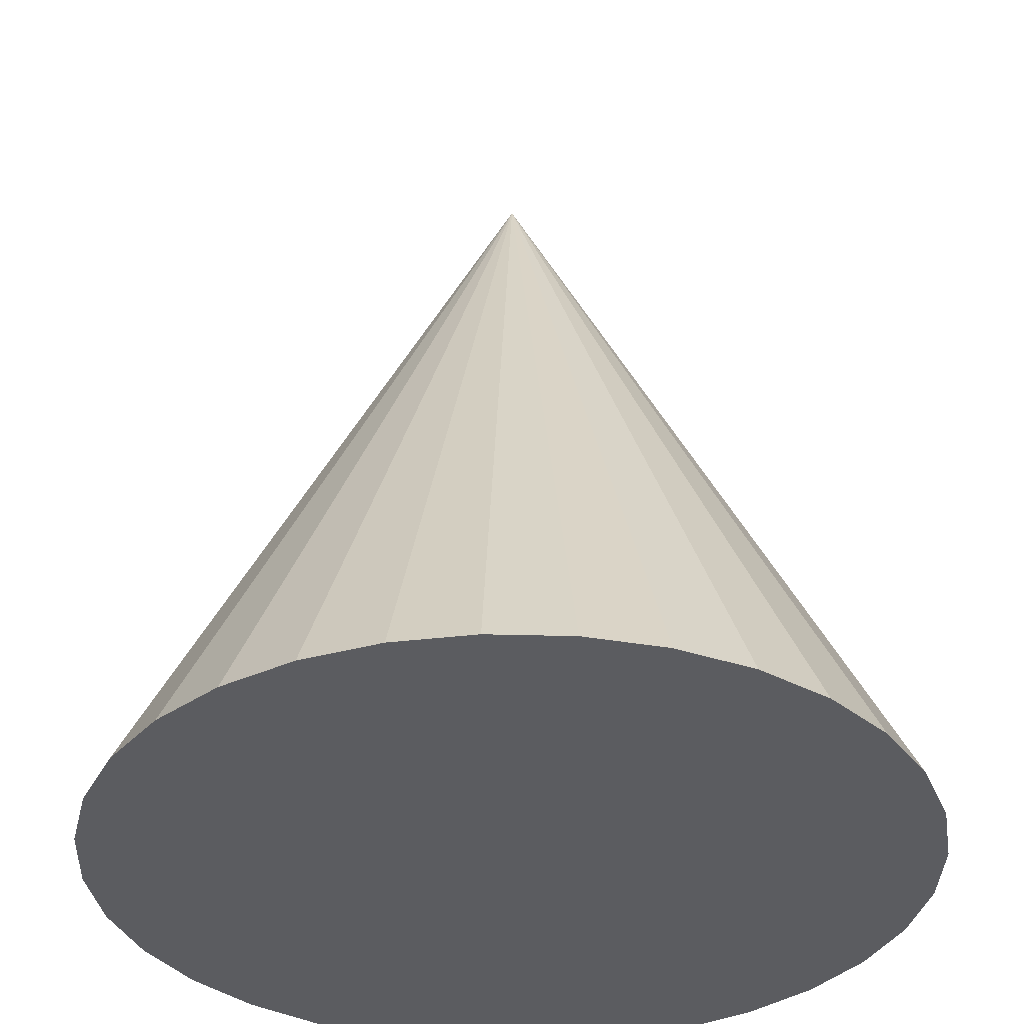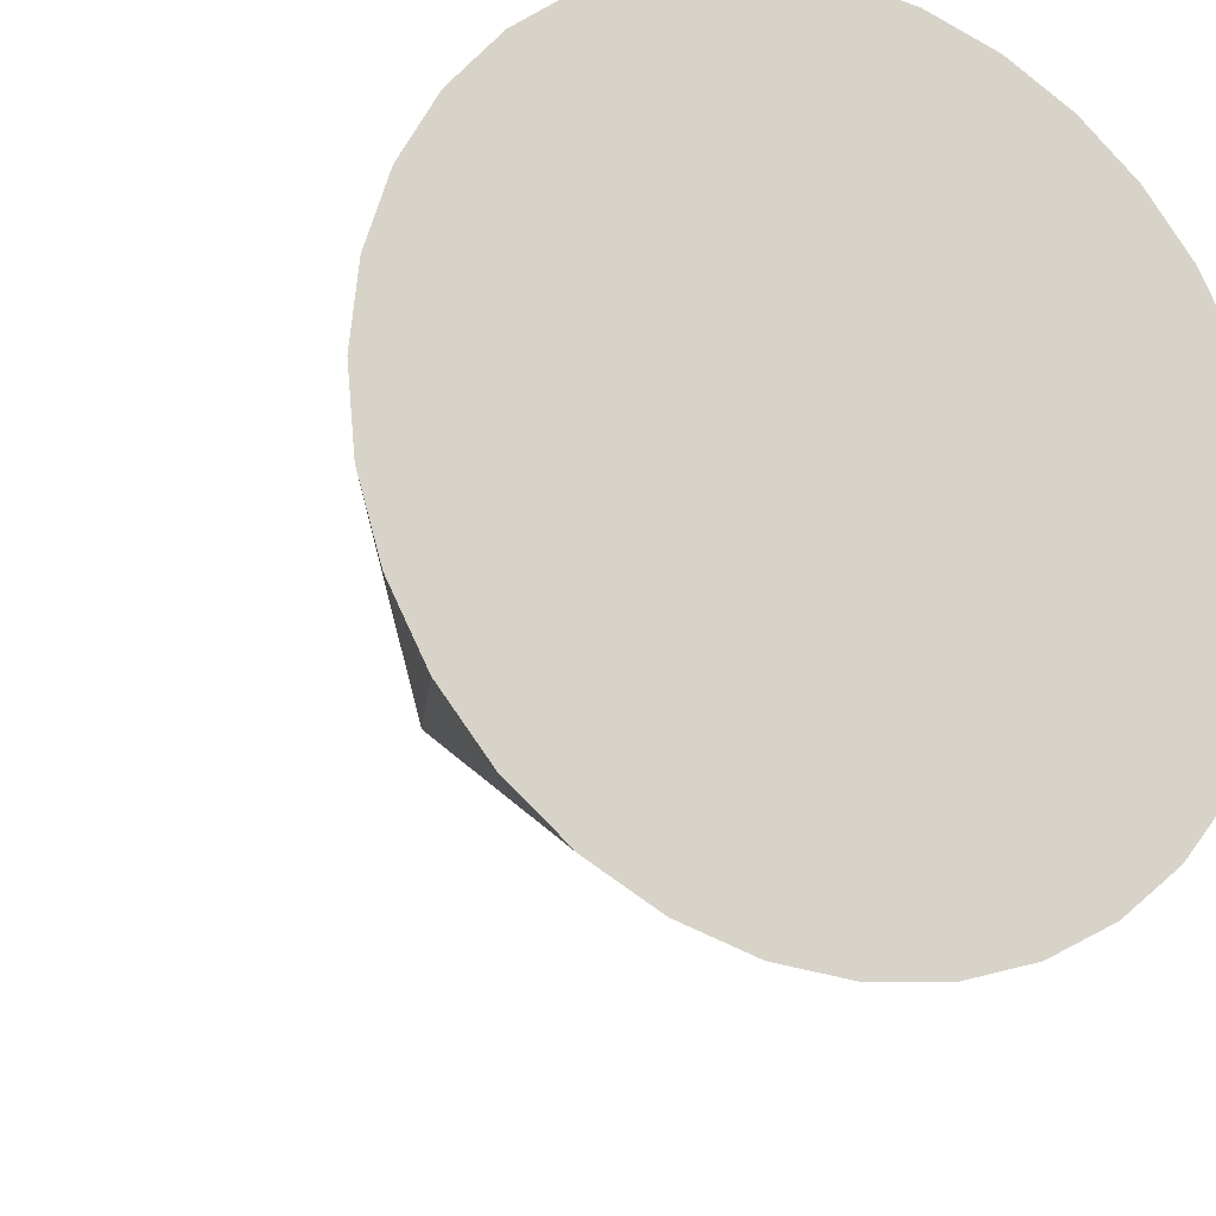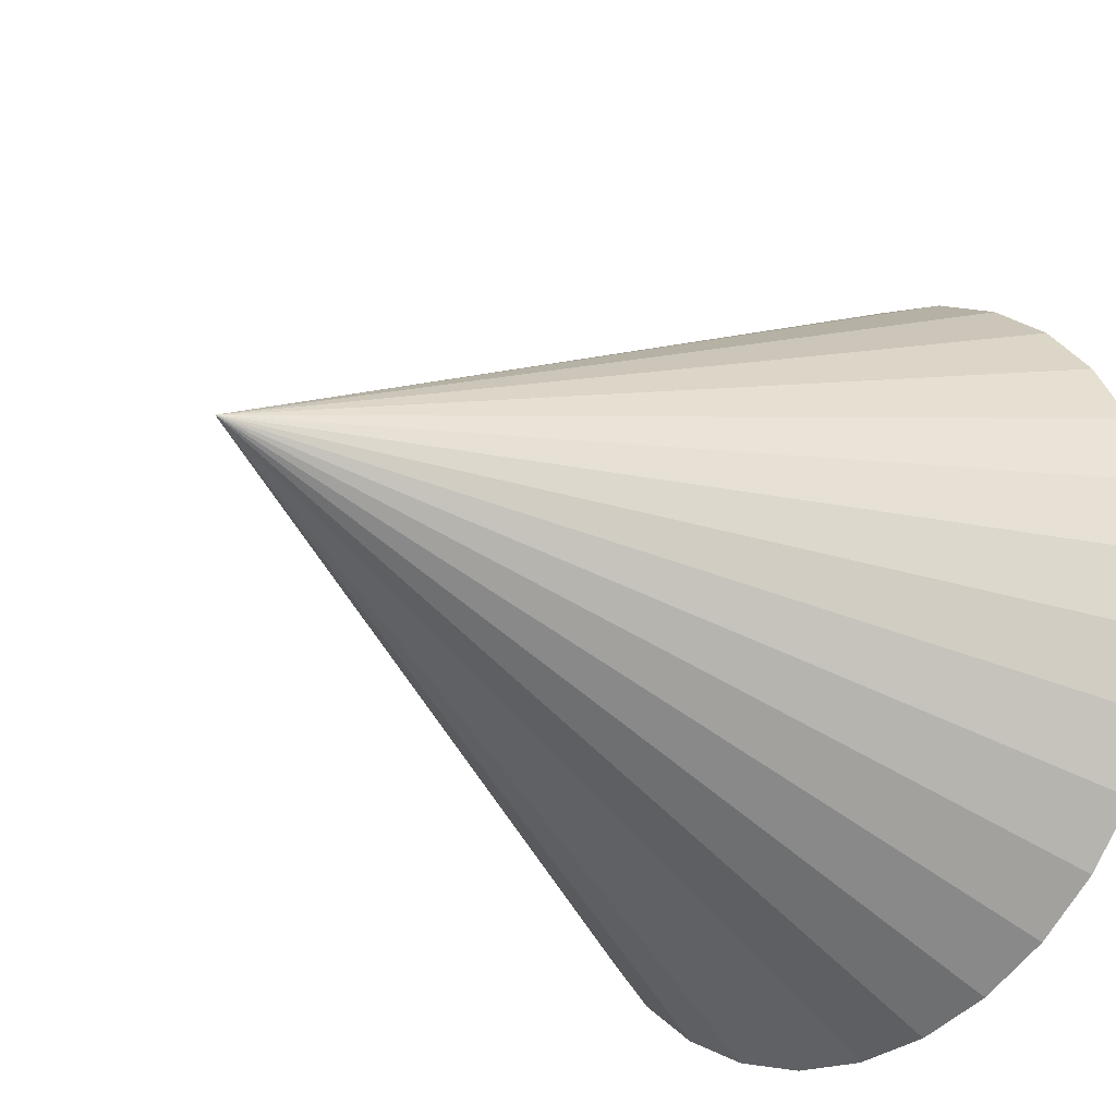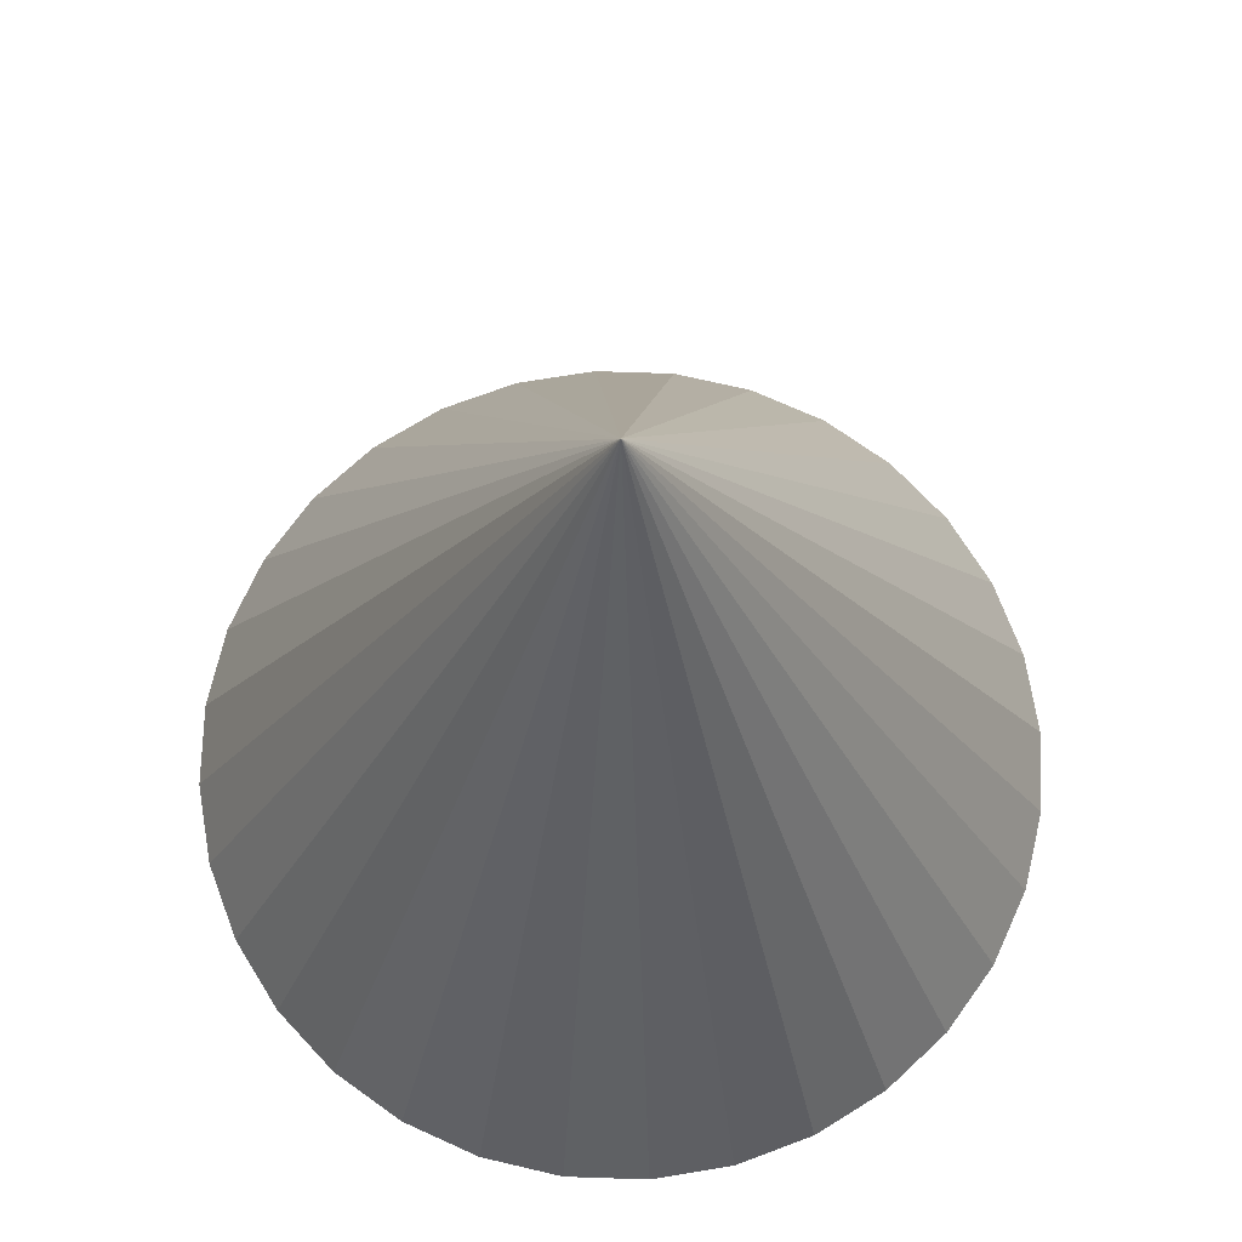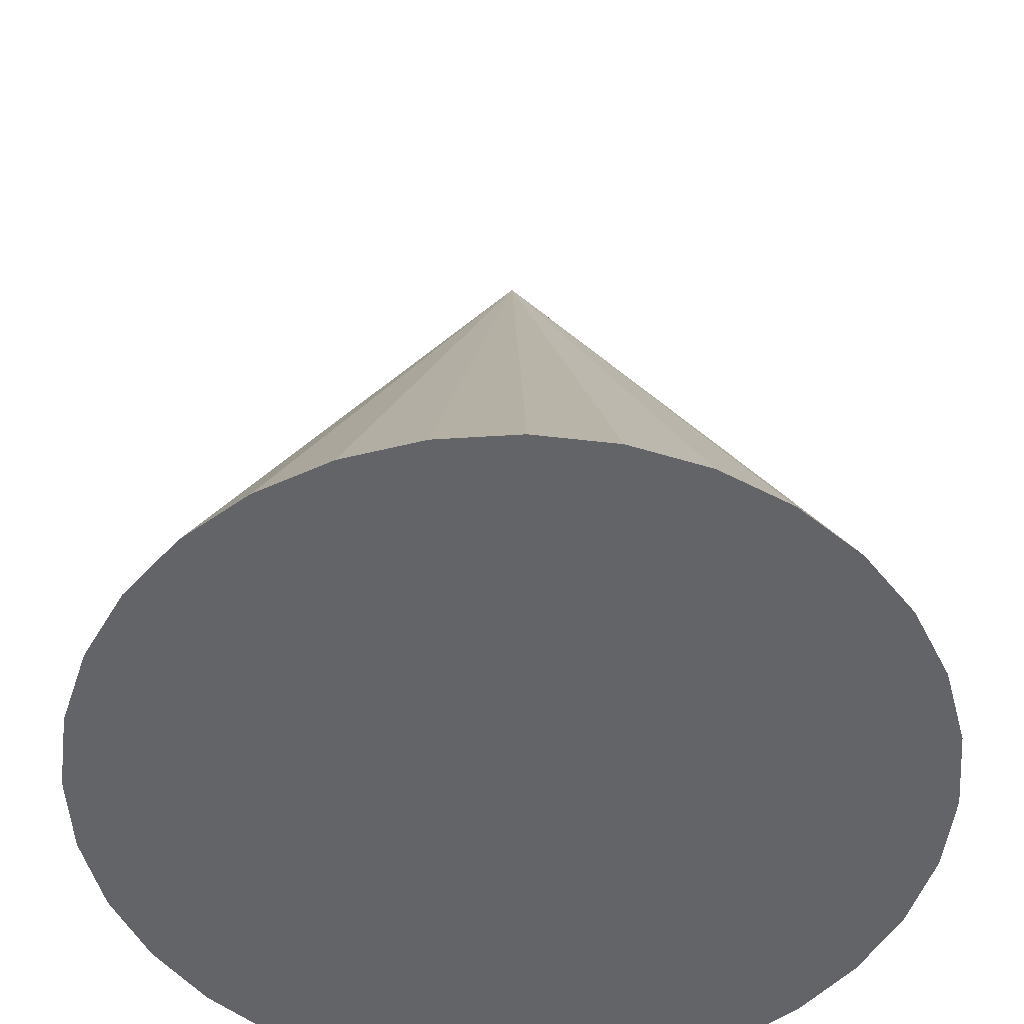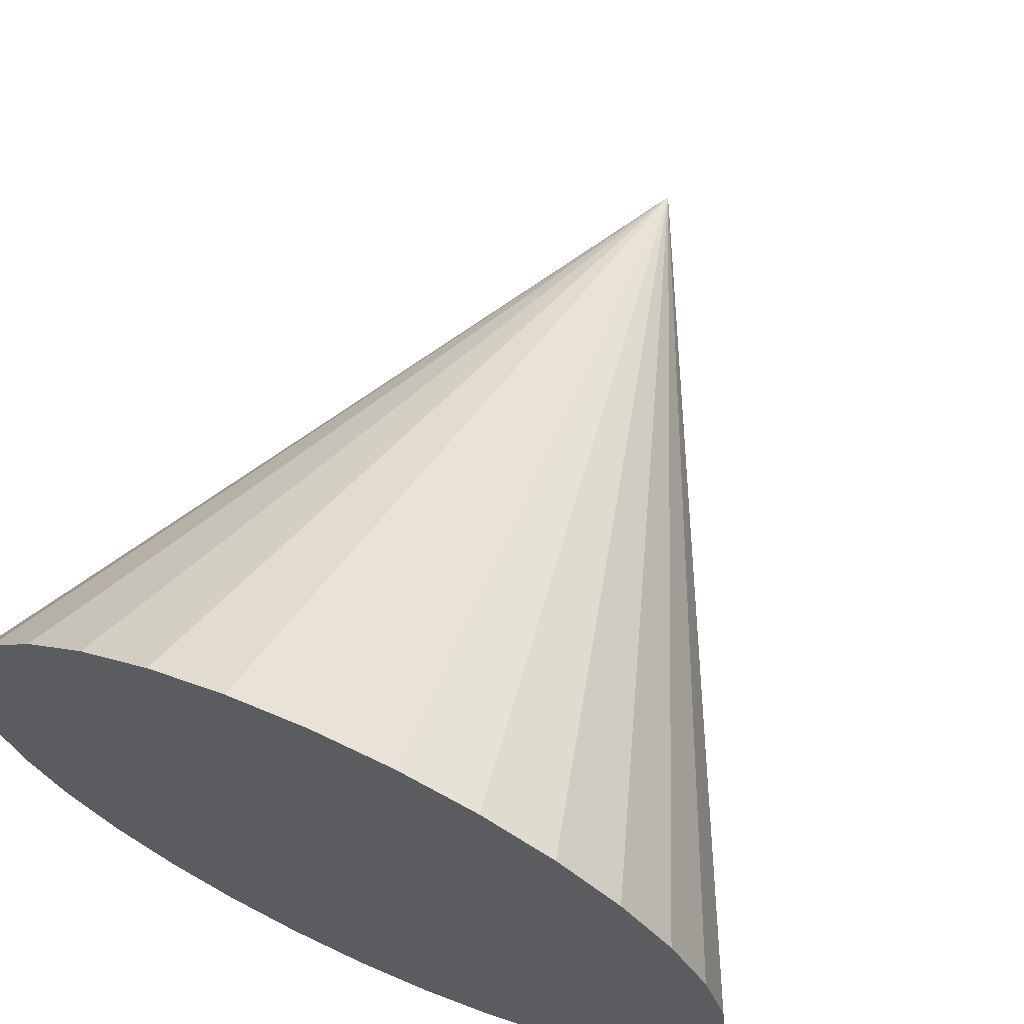
<metadata>
{"format":"obj","ext":"obj","renderer":"f3d","projection":"perspective","resolution":1024,"background":"white","views":[{"elev":-35.1,"azim":-7.7,"up":"+Y"},{"elev":-18.9,"azim":-26.5,"up":"+Z"},{"elev":-25.6,"azim":-134.0,"up":"+Z"},{"elev":71.0,"azim":108.8,"up":"+Y"},{"elev":-51.3,"azim":43.3,"up":"+Y"},{"elev":66.8,"azim":24.5,"up":"+Z"}]}
</metadata>
<code>
o Cone_Cone.001
v 0 -1 1
v -0.1951 -1 0.9808
v -0.3827 -1 0.9239
v -0.5556 -1 0.8315
v -0.7071 -1 0.7071
v -0.8315 -1 0.5556
v -0.9239 -1 0.3827
v -0.9808 -1 0.1951
v -1 -1 -0
v -0.9808 -1 -0.1951
v -0.9239 -1 -0.3827
v -0.8315 -1 -0.5556
v -0.7071 -1 -0.7071
v -0.5556 -1 -0.8315
v -0.3827 -1 -0.9239
v -0.1951 -1 -0.9808
v 0 -1 -1
v 0.1951 -1 -0.9808
v 0.3827 -1 -0.9239
v 0.5556 -1 -0.8315
v 0.7071 -1 -0.7071
v 0.8315 -1 -0.5556
v 0.9239 -1 -0.3827
v 0.9808 -1 -0.1951
v 1 -1 0
v 0.9808 -1 0.1951
v 0.9239 -1 0.3827
v 0.8315 -1 0.5556
v 0.7071 -1 0.7071
v 0.5556 -1 0.8315
v 0.3827 -1 0.9239
v 0.1951 -1 0.9808
v 0 1 0
f 1 33 2
f 2 33 3
f 3 33 4
f 4 33 5
f 5 33 6
f 6 33 7
f 7 33 8
f 8 33 9
f 9 33 10
f 10 33 11
f 11 33 12
f 12 33 13
f 13 33 14
f 14 33 15
f 15 33 16
f 16 33 17
f 17 33 18
f 18 33 19
f 19 33 20
f 20 33 21
f 21 33 22
f 22 33 23
f 23 33 24
f 24 33 25
f 25 33 26
f 26 33 27
f 27 33 28
f 28 33 29
f 29 33 30
f 30 33 31
f 8 16 24
f 31 33 32
f 32 33 1
f 32 1 2
f 2 3 4
f 4 5 6
f 6 7 8
f 8 9 10
f 10 11 12
f 12 13 14
f 14 15 16
f 16 17 18
f 18 19 20
f 20 21 22
f 22 23 24
f 24 25 26
f 26 27 24
f 27 28 24
f 28 29 32
f 29 30 32
f 30 31 32
f 32 2 8
f 2 4 8
f 4 6 8
f 8 10 12
f 12 14 8
f 14 16 8
f 16 18 24
f 18 20 24
f 20 22 24
f 24 28 32
f 32 8 24

</code>
